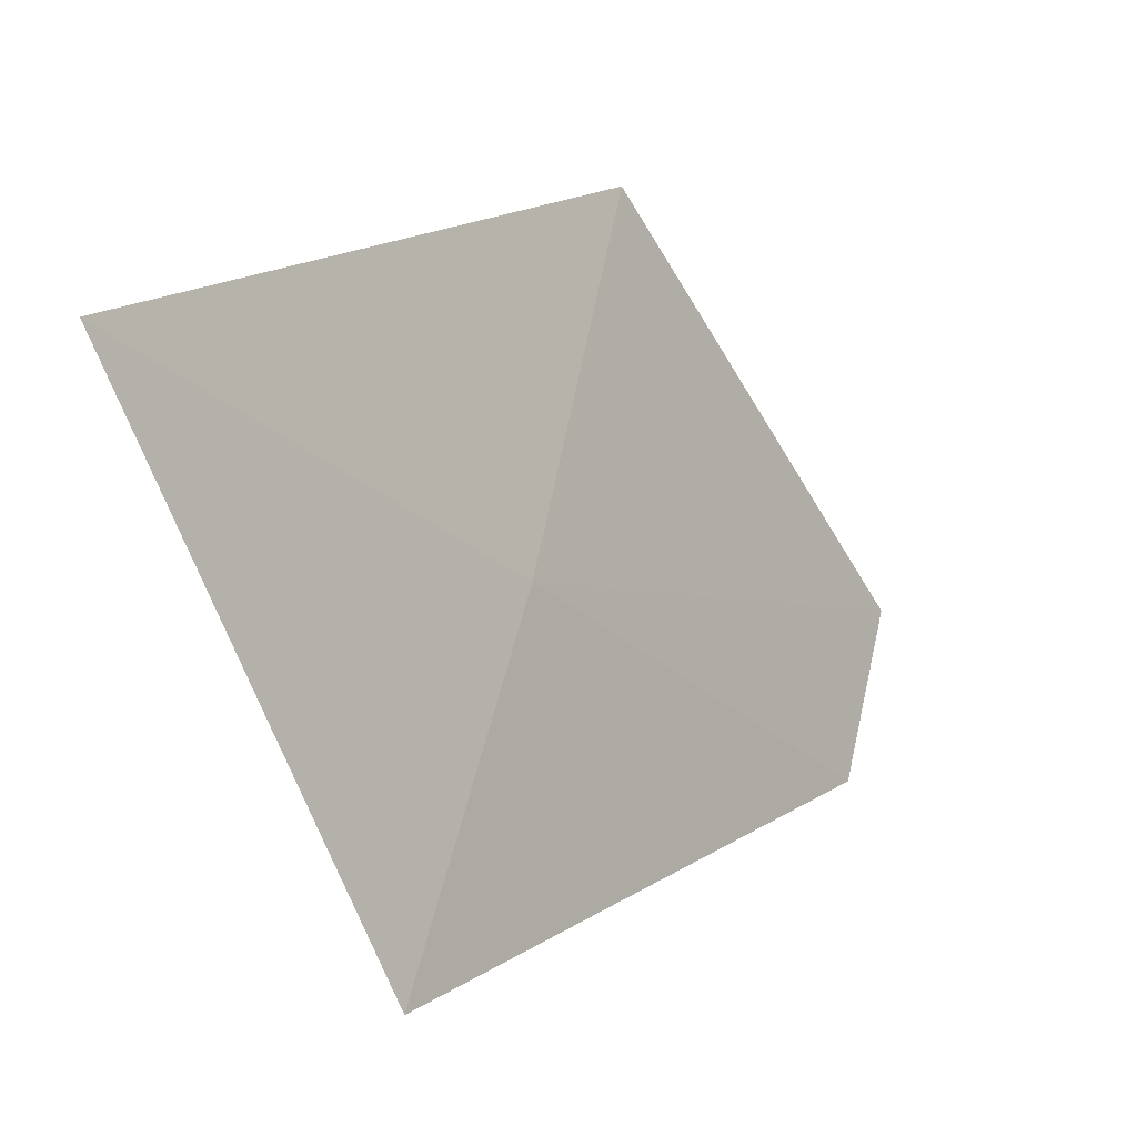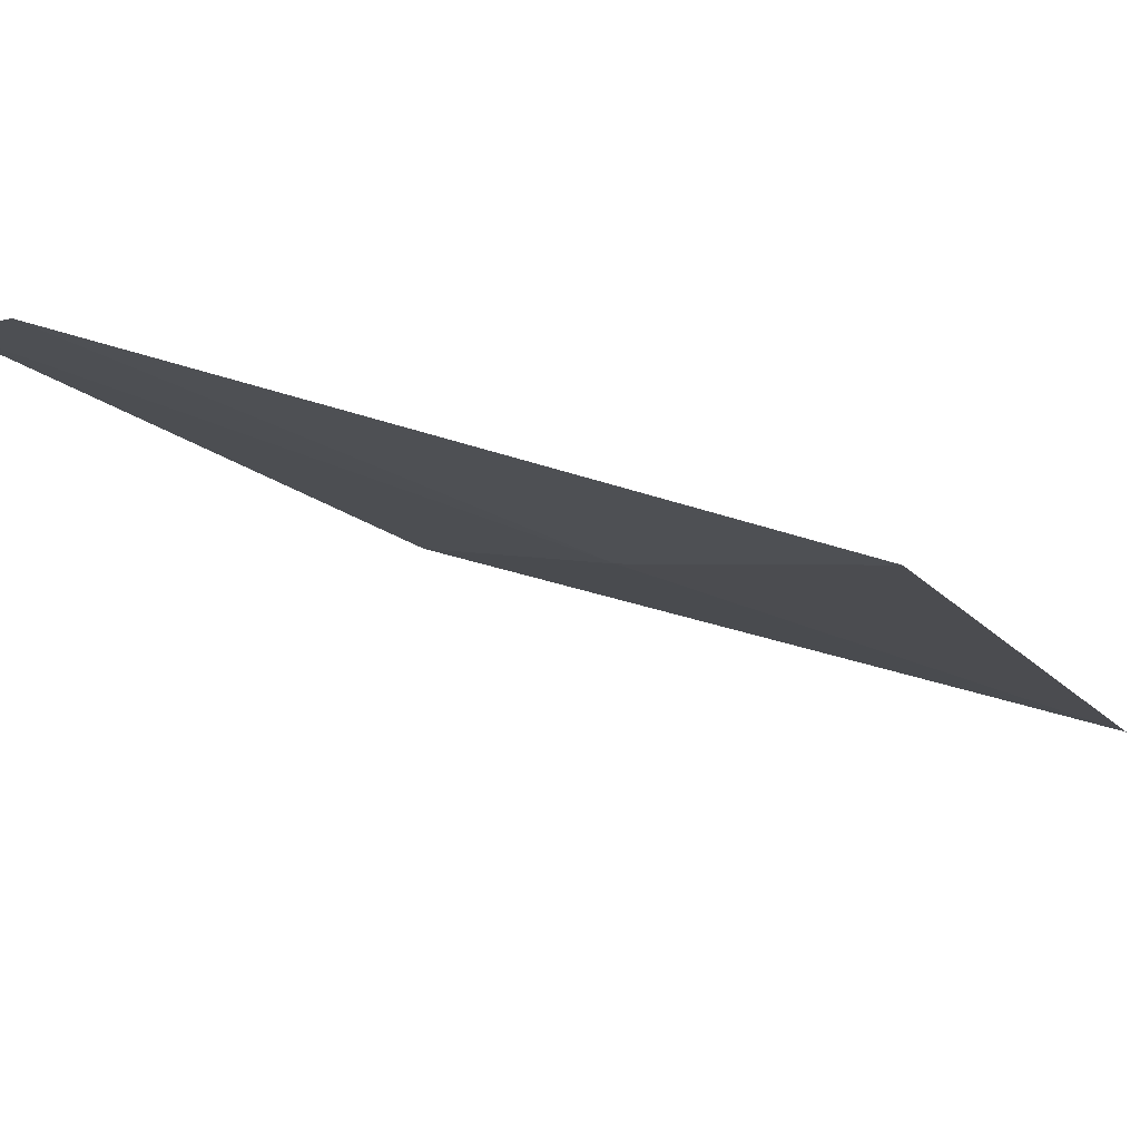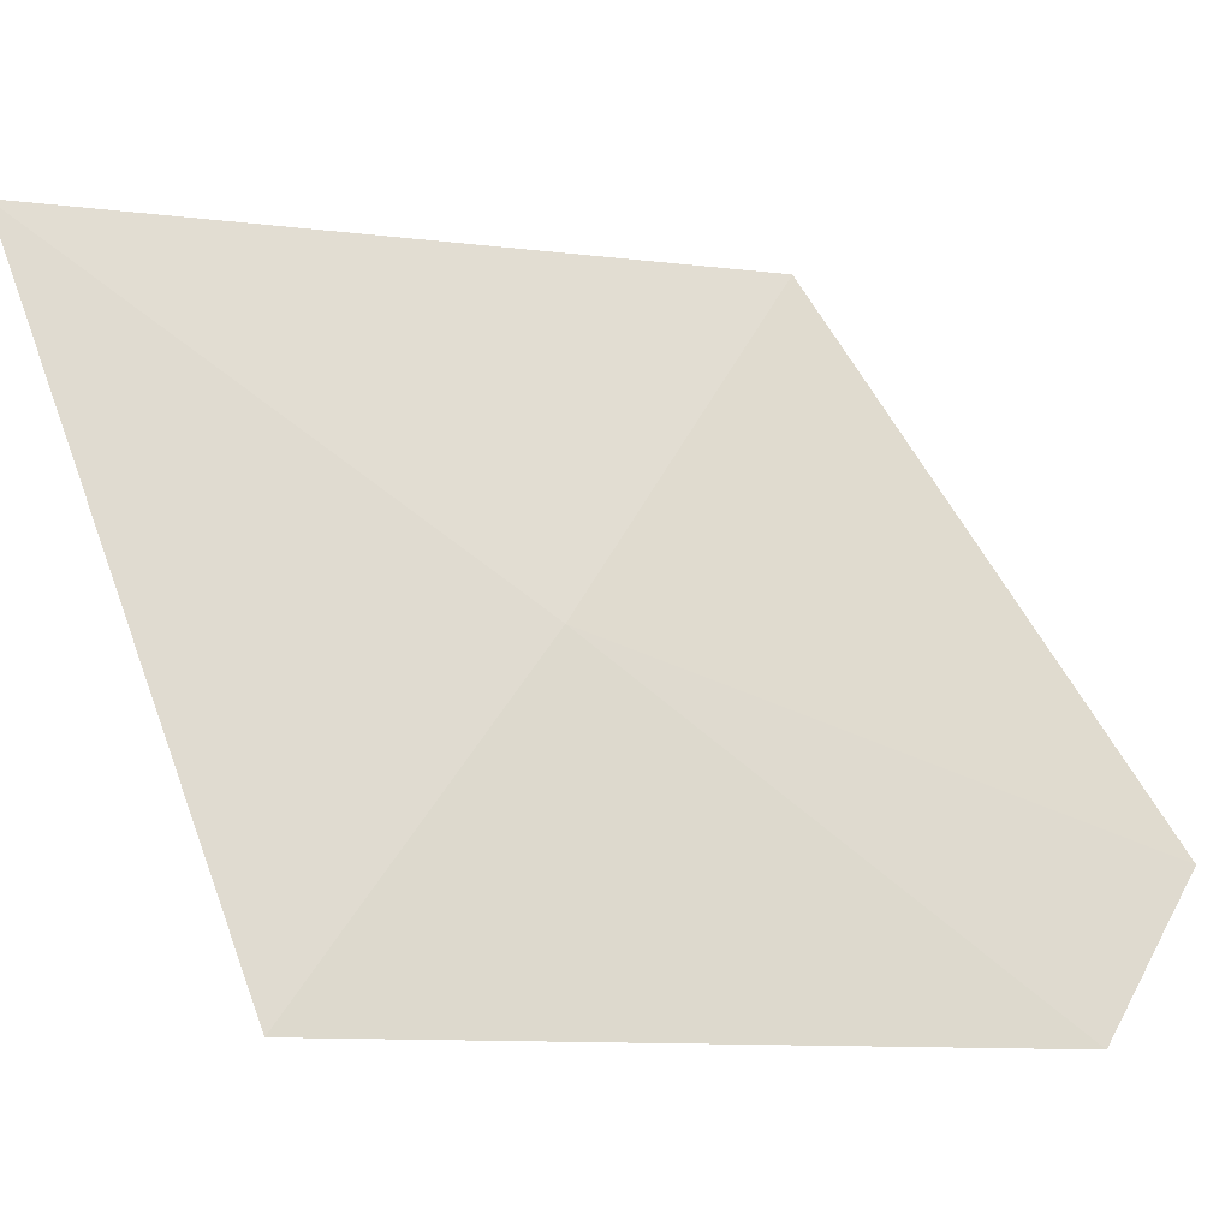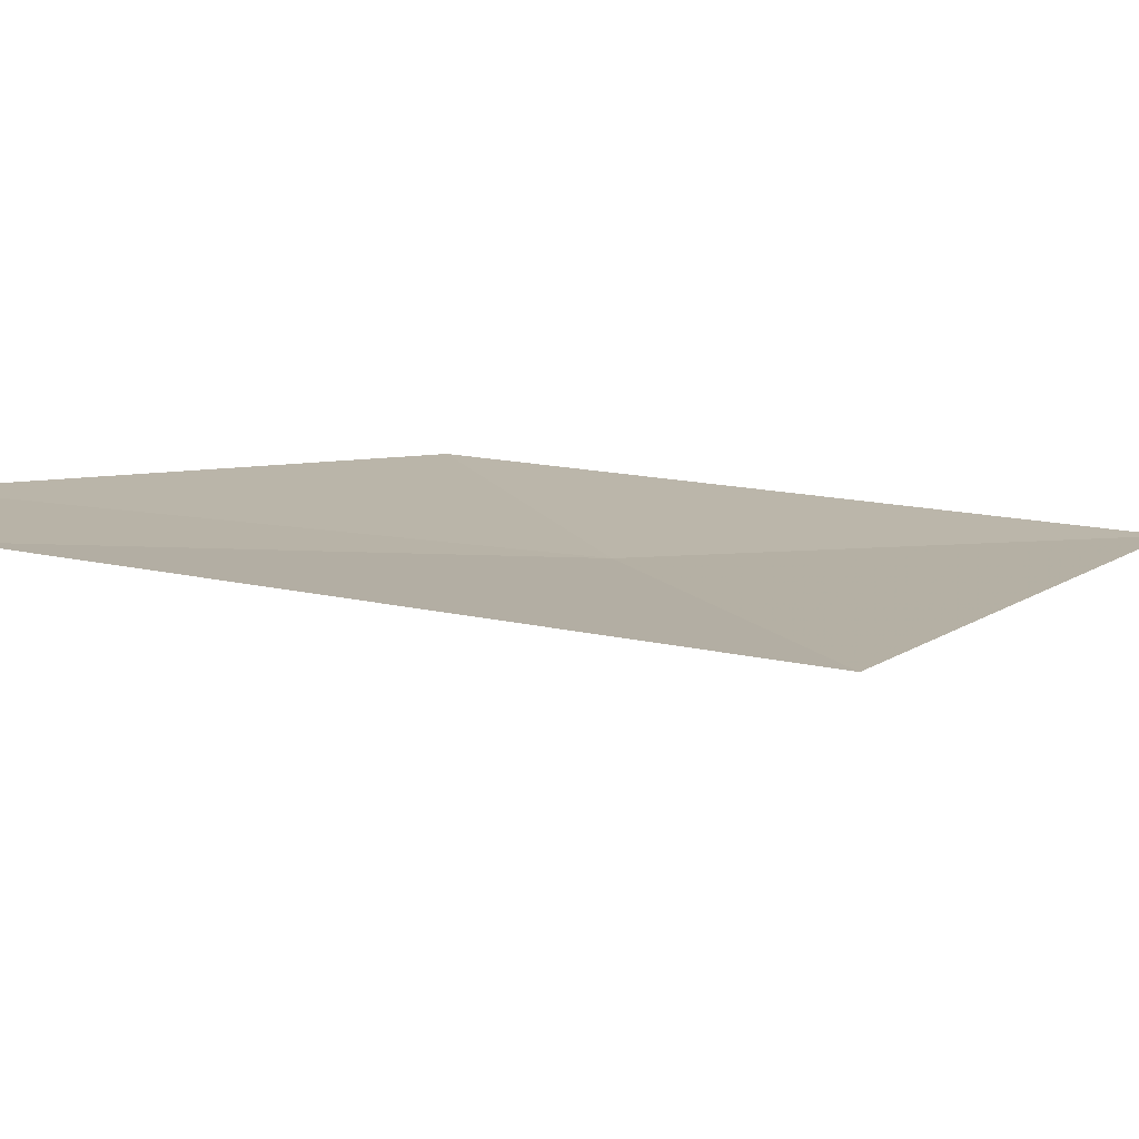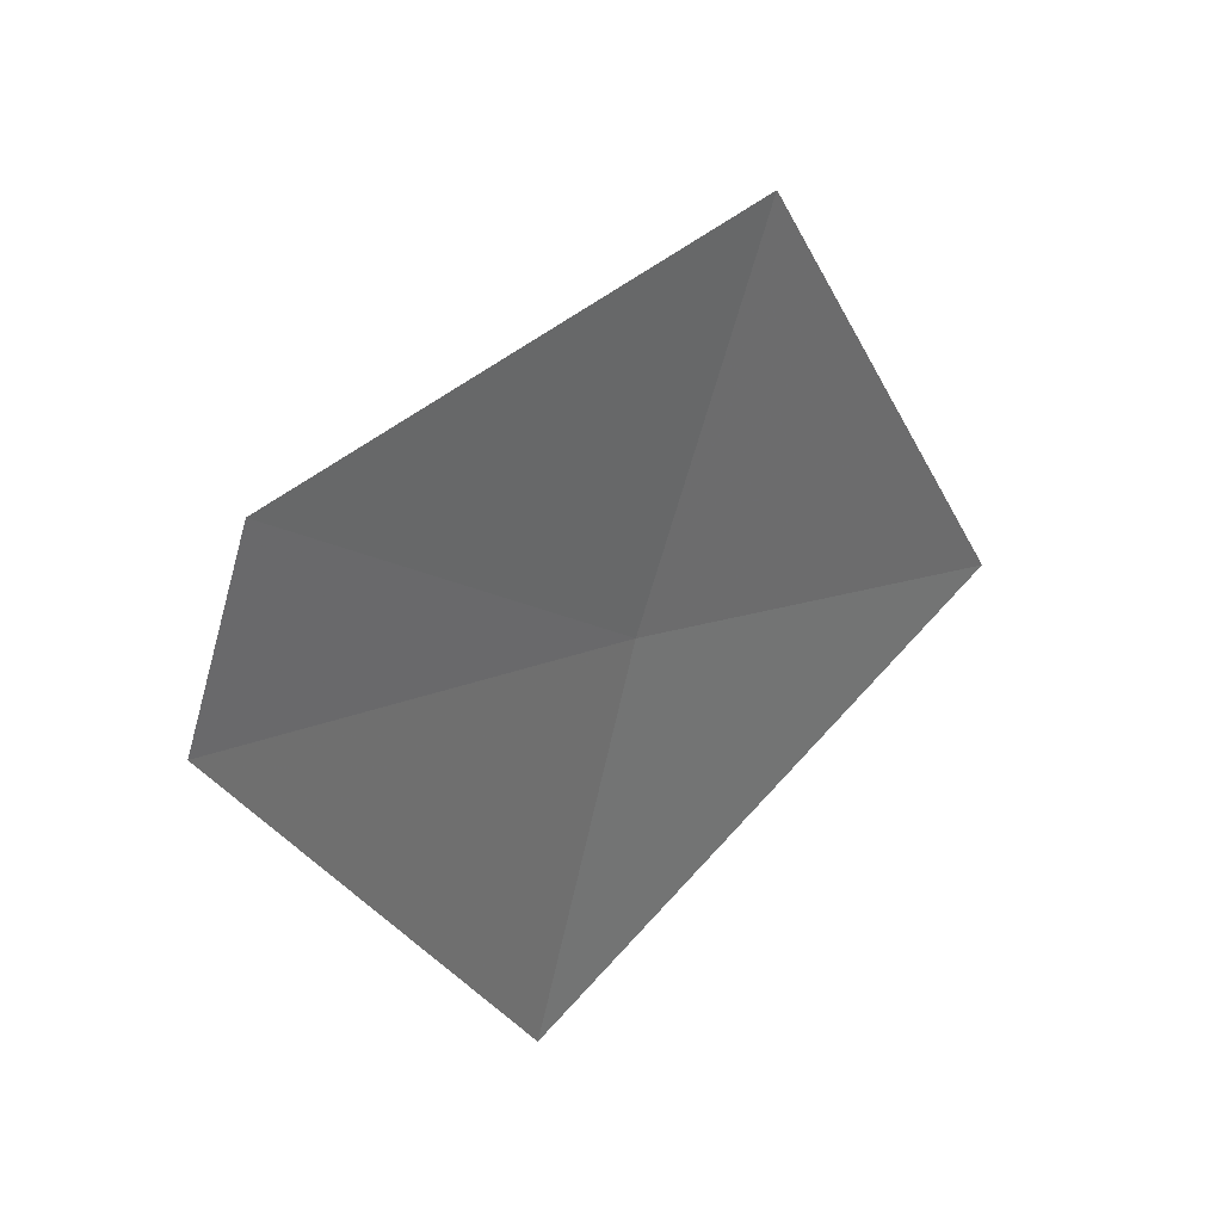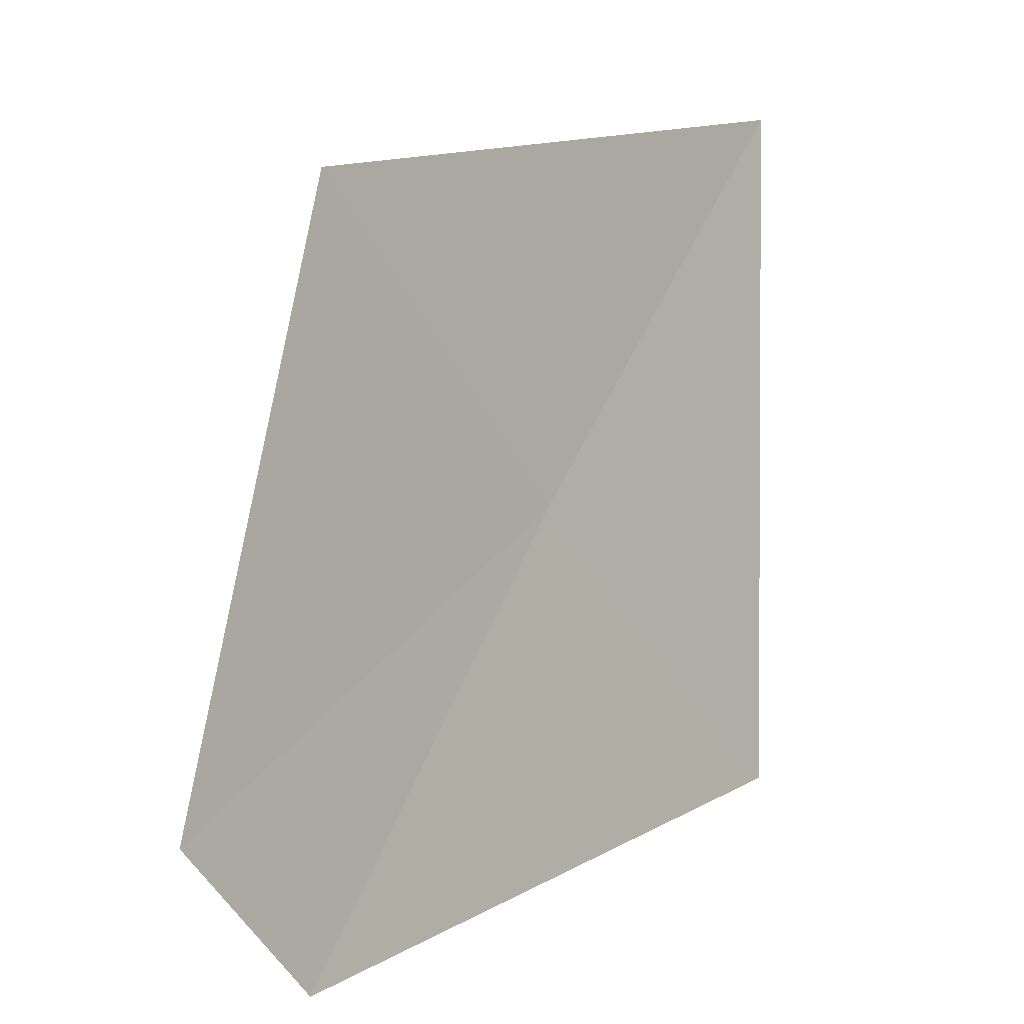
<metadata>
{"format":"obj","ext":"obj","renderer":"f3d","projection":"perspective","resolution":1024,"background":"white","views":[{"elev":70.9,"azim":-16.7,"up":"+Z"},{"elev":-73.7,"azim":-152.7,"up":"+Y"},{"elev":-49.3,"azim":20.5,"up":"+Y"},{"elev":-55.6,"azim":-139.6,"up":"+Y"},{"elev":-67.5,"azim":135.5,"up":"+Z"},{"elev":32.3,"azim":167.8,"up":"+Y"}]}
</metadata>
<code>
v 13.77 -8.045 32.41
v 14.7 -8.049 31.41
v 14.24 -7.174 32.41
v 13.02 -7.606 33.37
v 14.47 -8.454 31.41
v 13.24 -8.886 32.41
f 1 2 5
f 1 5 6
f 1 3 2
f 1 6 4
f 1 4 3

</code>
